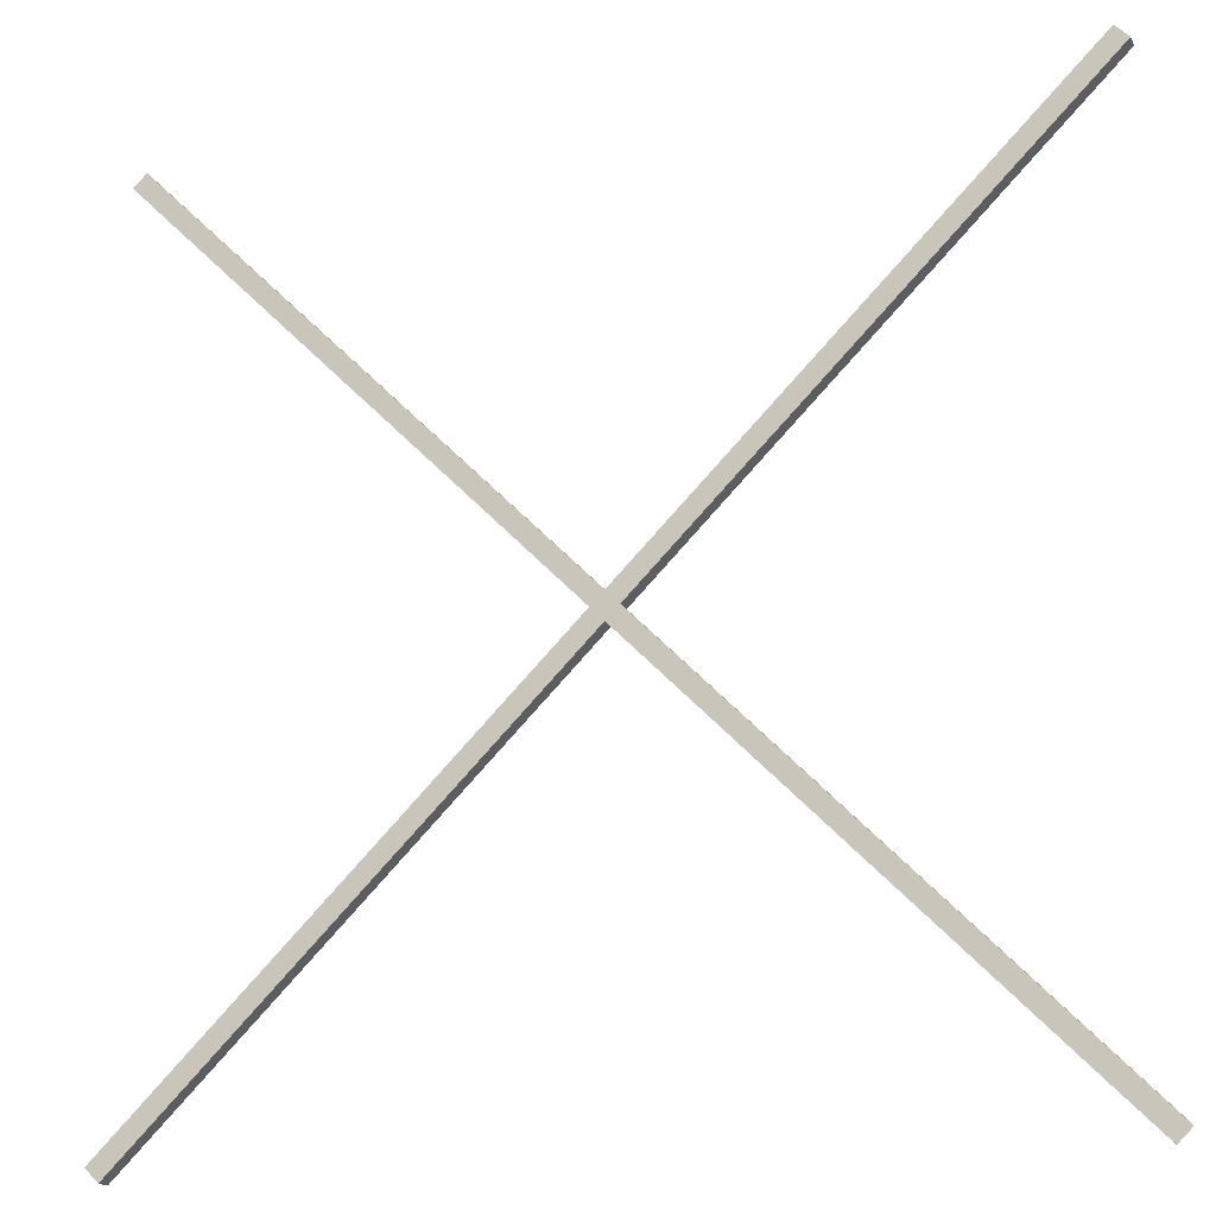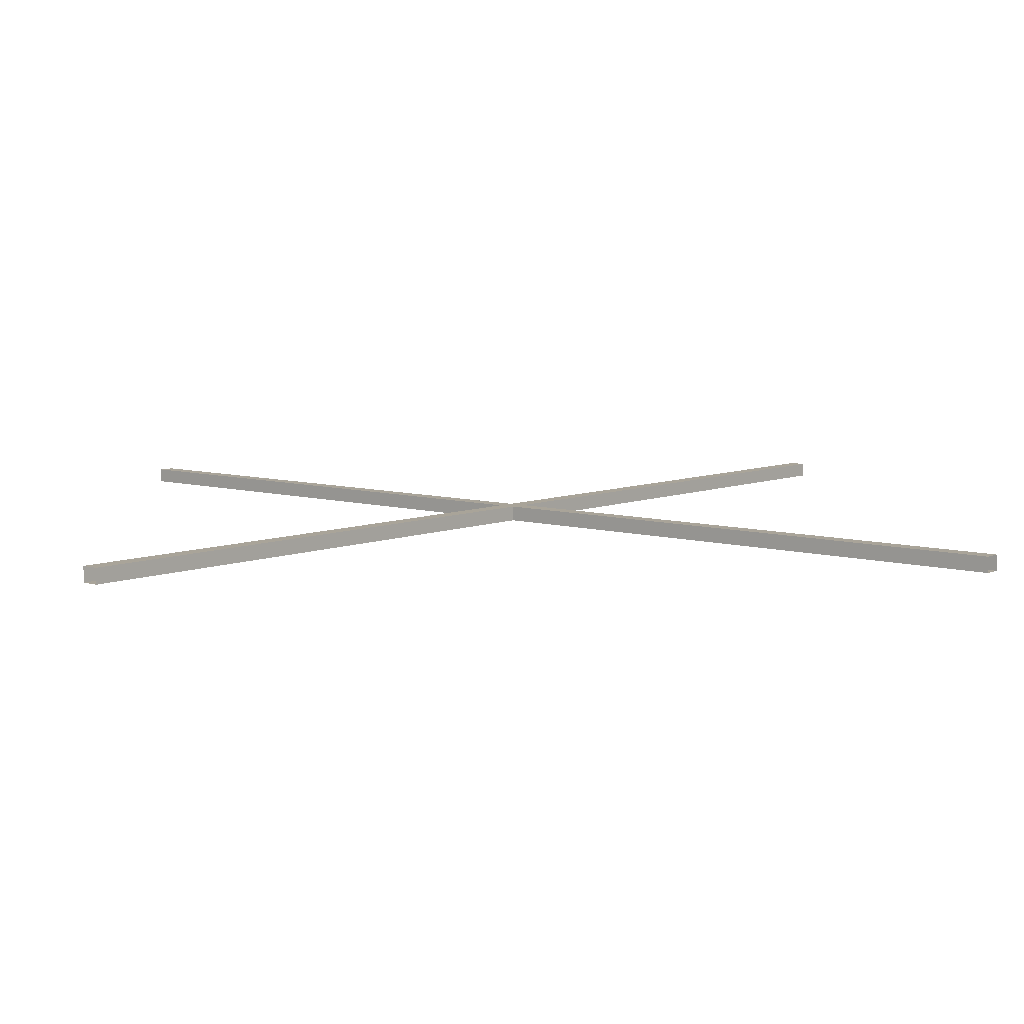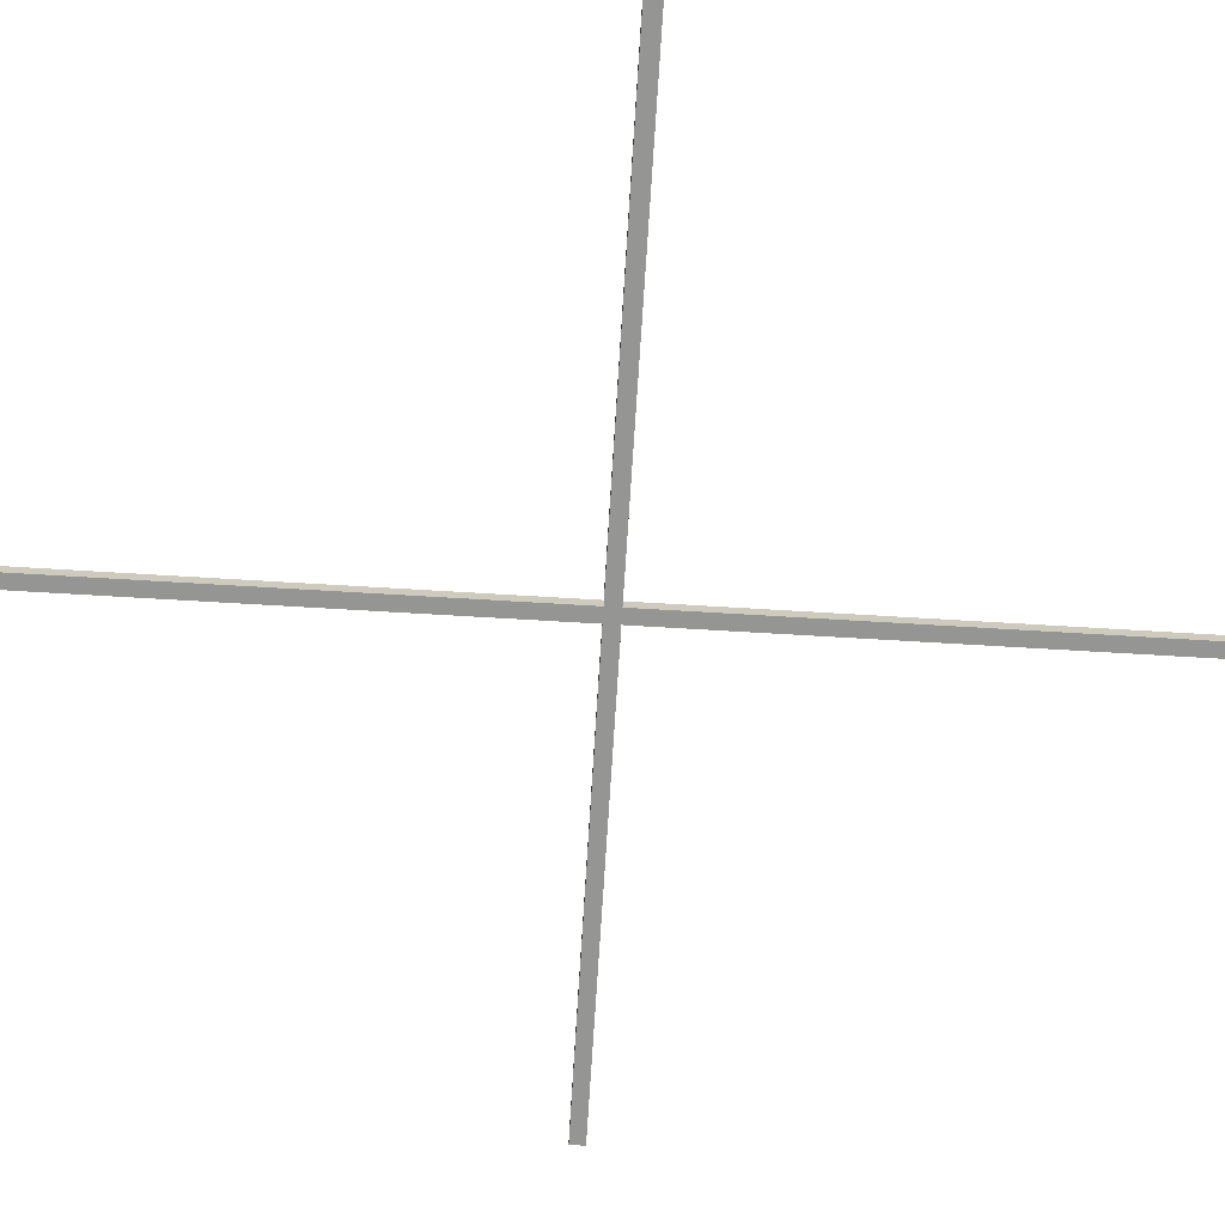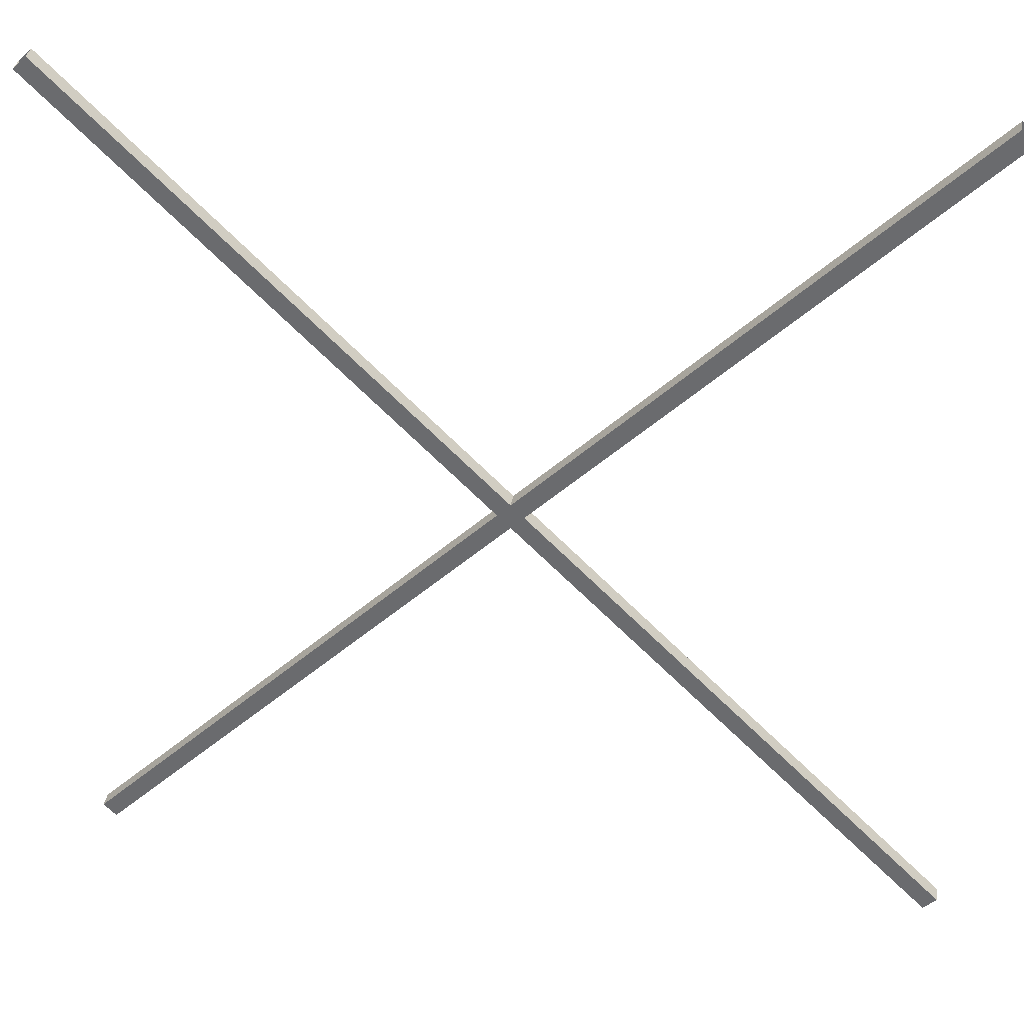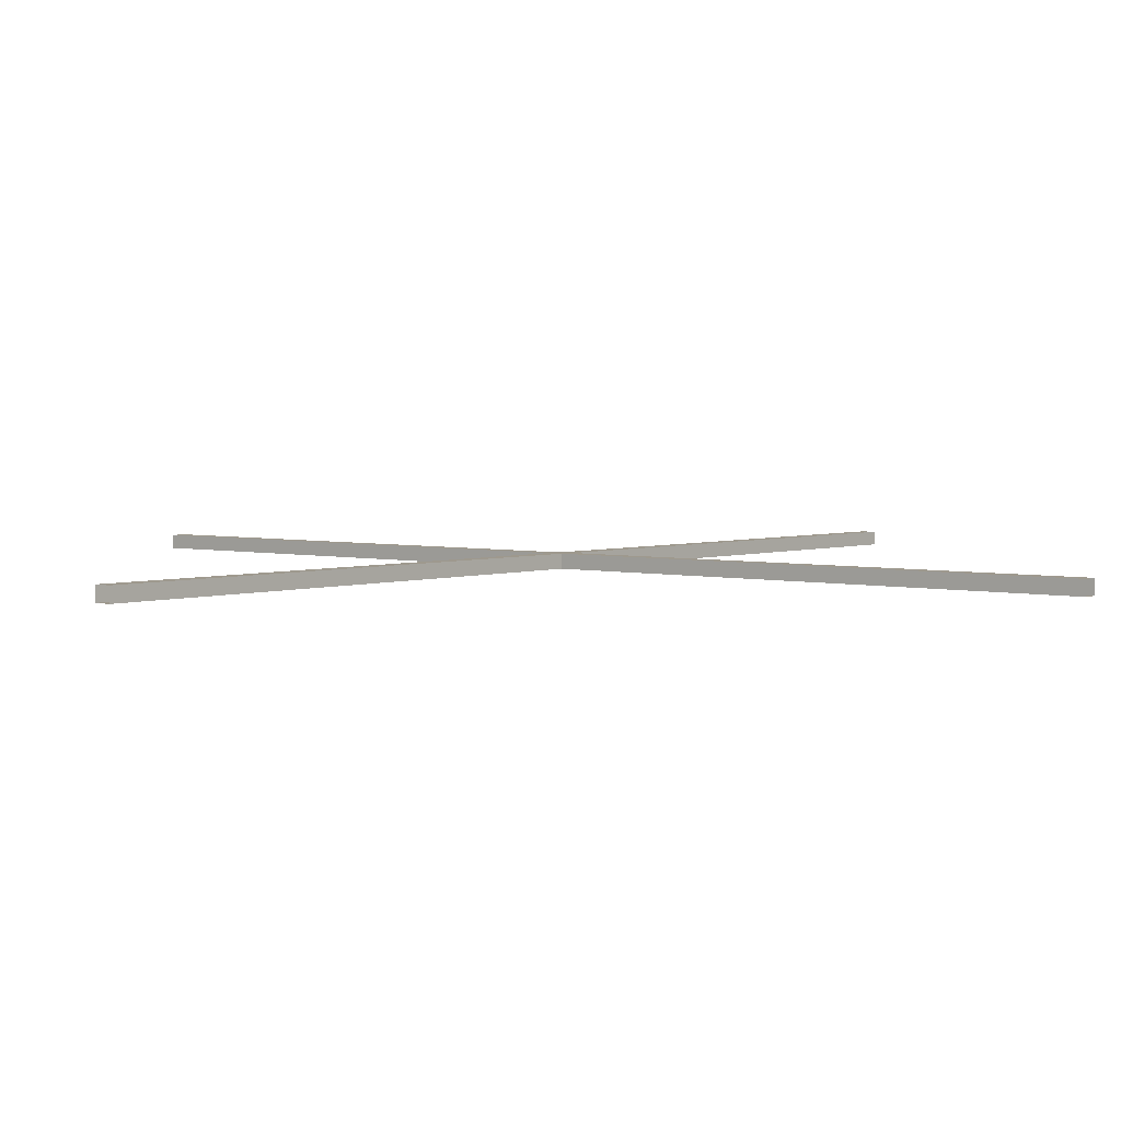
<metadata>
{"format":"obj","ext":"obj","renderer":"f3d","projection":"perspective","resolution":1024,"background":"white","views":[{"elev":-16.8,"azim":-161.1,"up":"+Z"},{"elev":7.3,"azim":-4.7,"up":"+Y"},{"elev":-67.3,"azim":-138.5,"up":"+Y"},{"elev":35.2,"azim":-170.5,"up":"+Z"},{"elev":3.5,"azim":84.7,"up":"+Y"}]}
</metadata>
<code>
v -12.38 32.9 12.76
v 12.76 32.9 -12.38
v -12.38 33.37 12.76
v 12.76 33.37 -12.38
v -12.76 33.37 12.38
v 12.38 33.37 -12.76
v -12.76 32.9 12.38
v 12.38 32.9 -12.76
v 12.76 32.9 12.38
v -12.38 32.9 -12.76
v 12.76 33.37 12.38
v -12.38 33.37 -12.76
v 12.38 33.37 12.76
v -12.76 33.37 -12.38
v 12.38 32.9 12.76
v -12.76 32.9 -12.38
f 1 2 4 3
f 3 4 6 5
f 5 6 8 7
f 7 8 2 1
f 9 10 12 11
f 11 12 14 13
f 13 14 16 15
f 15 16 10 9

</code>
